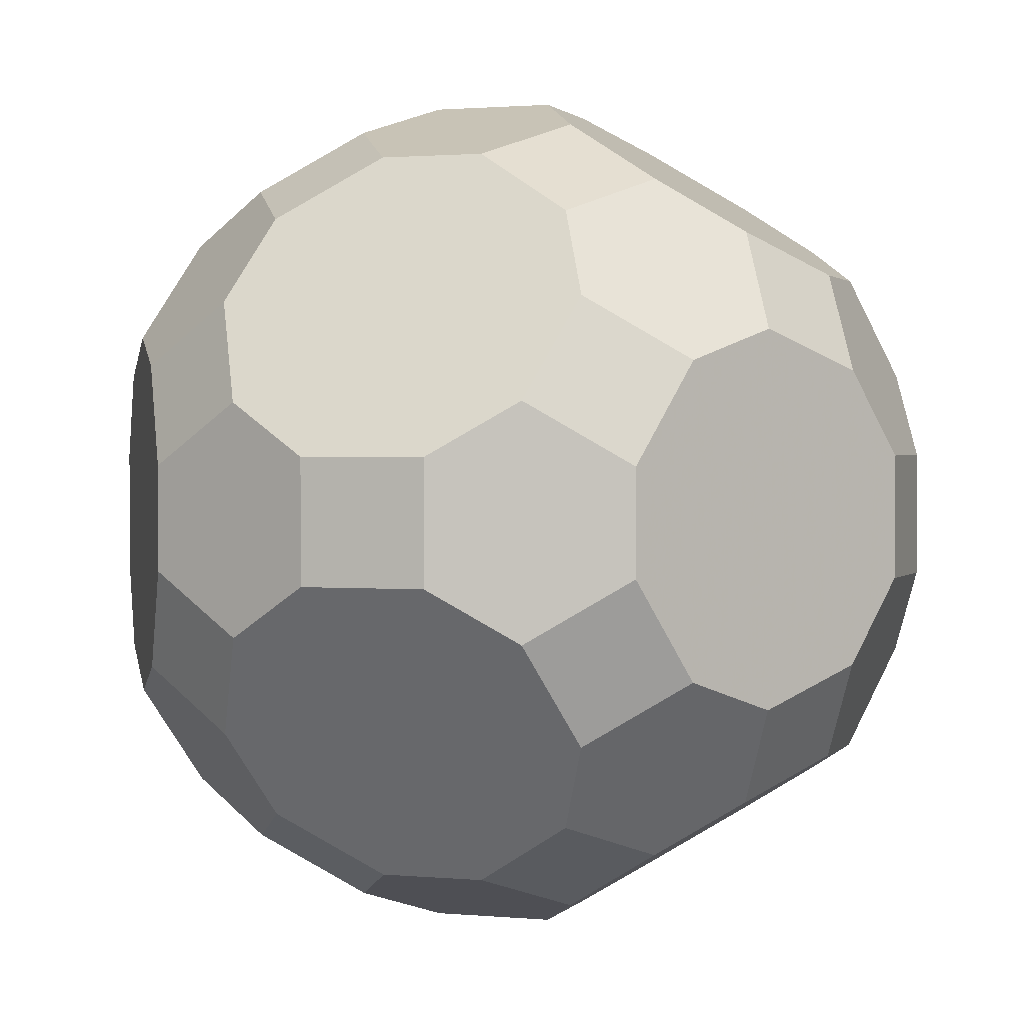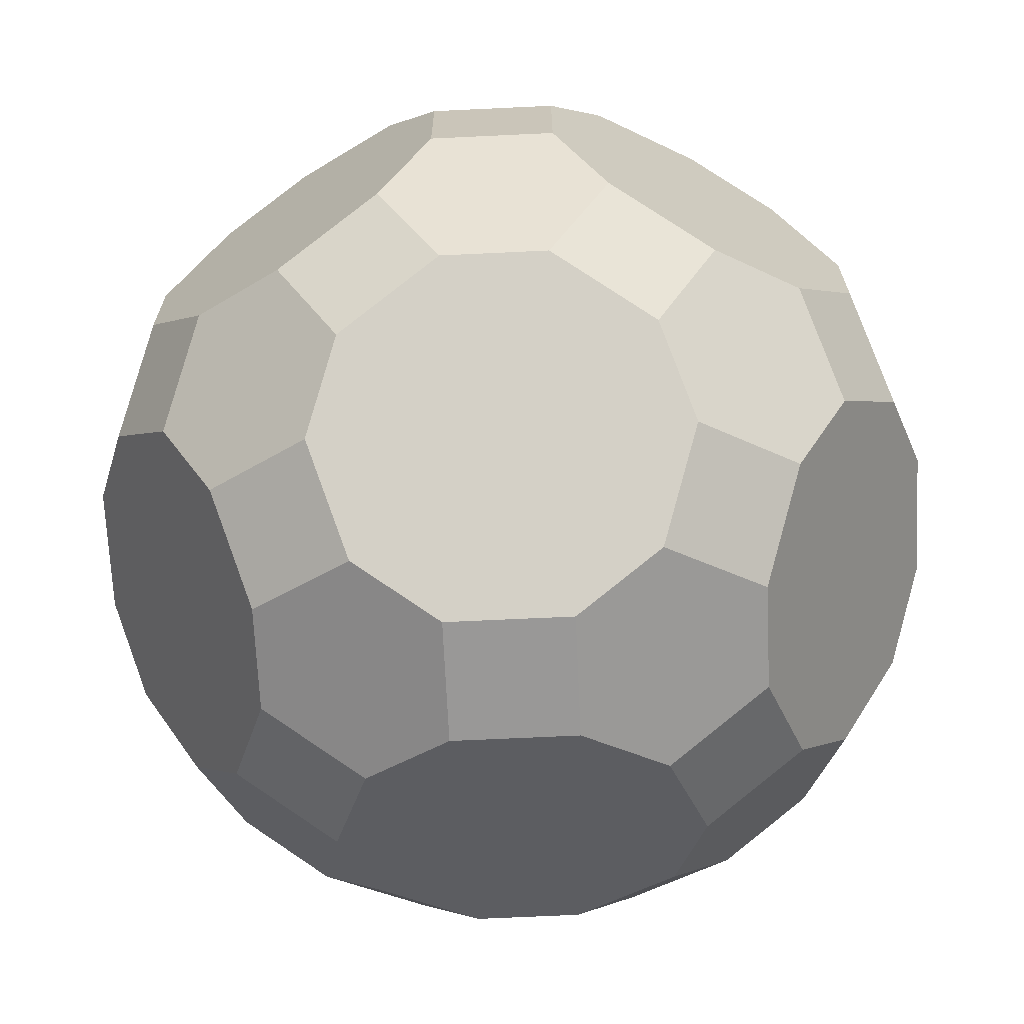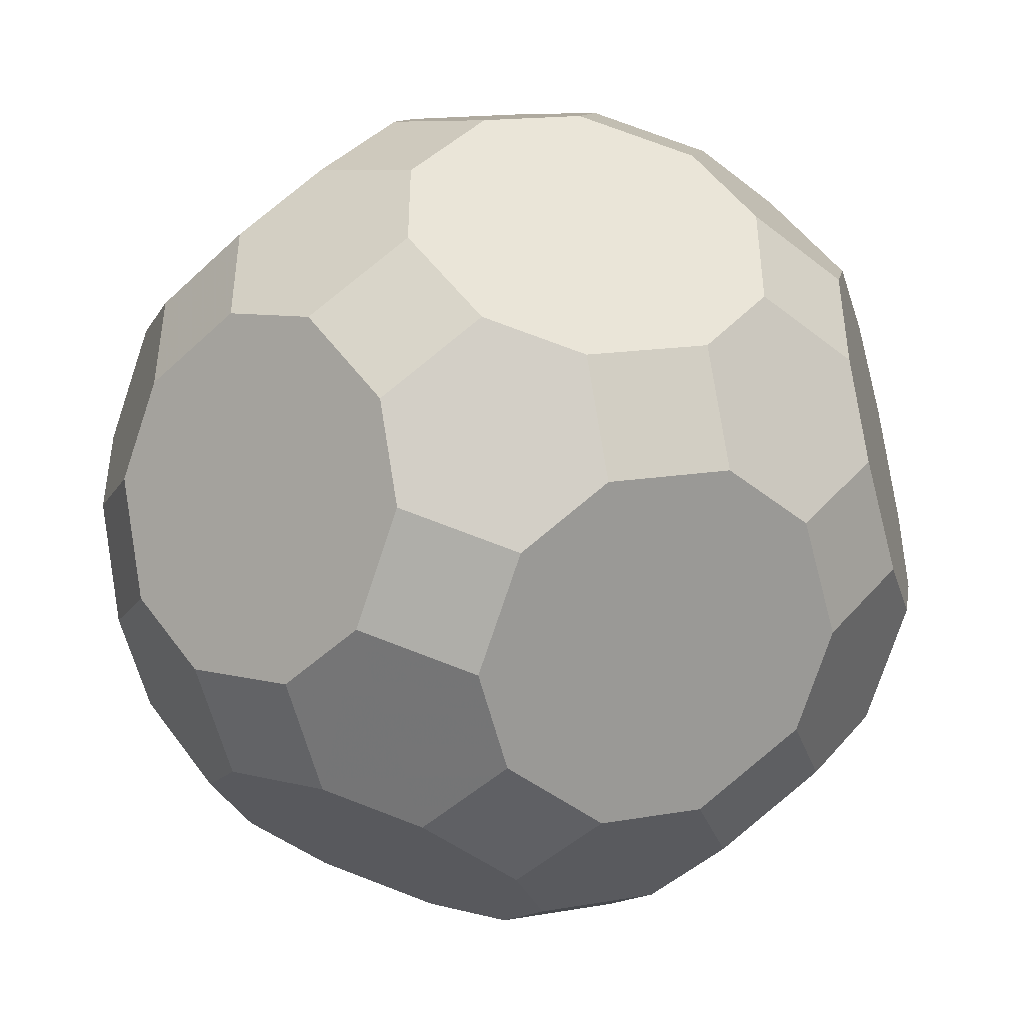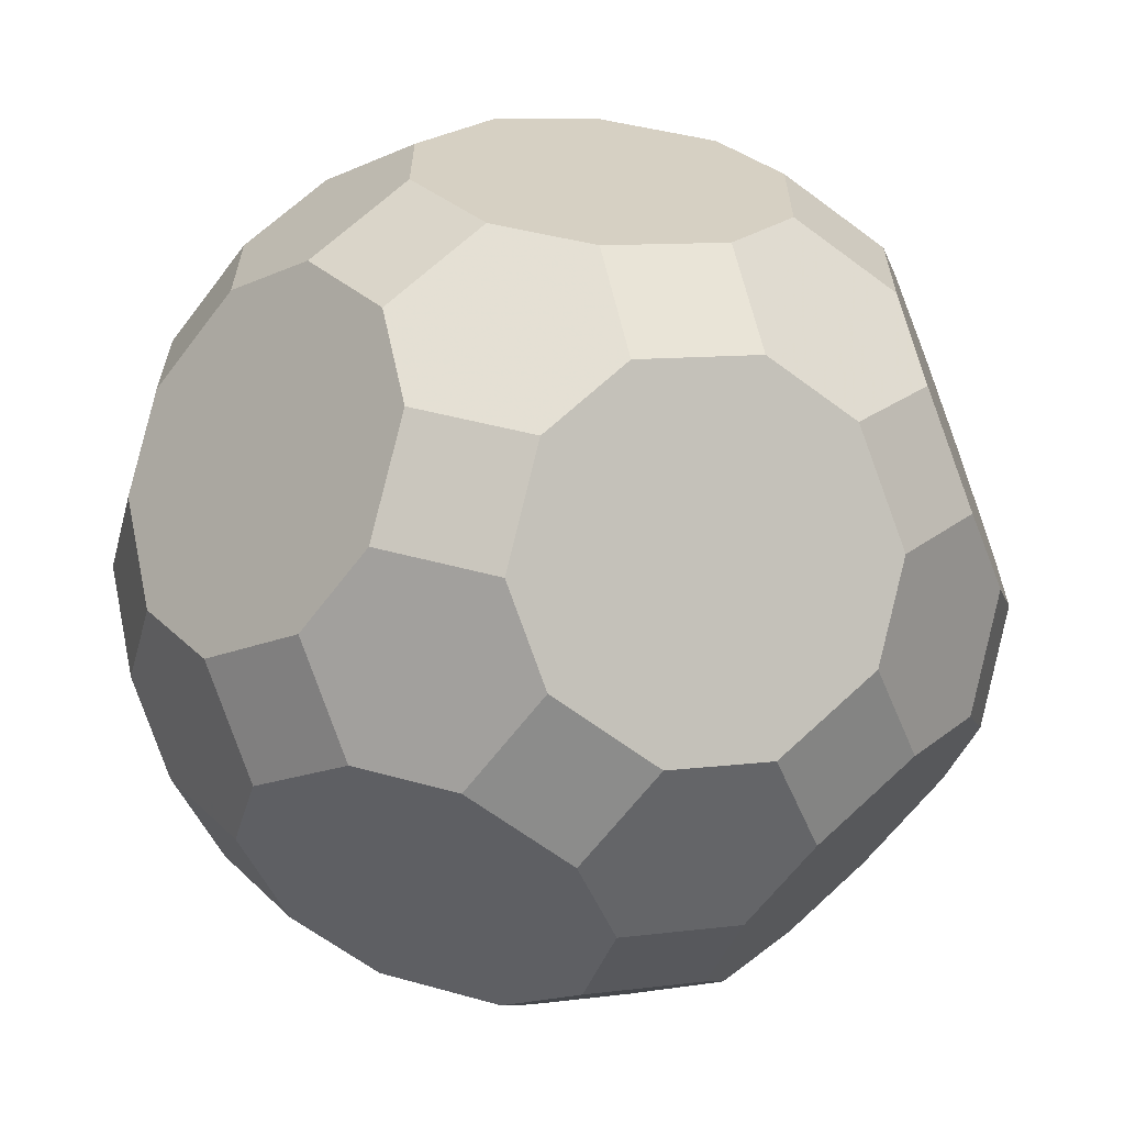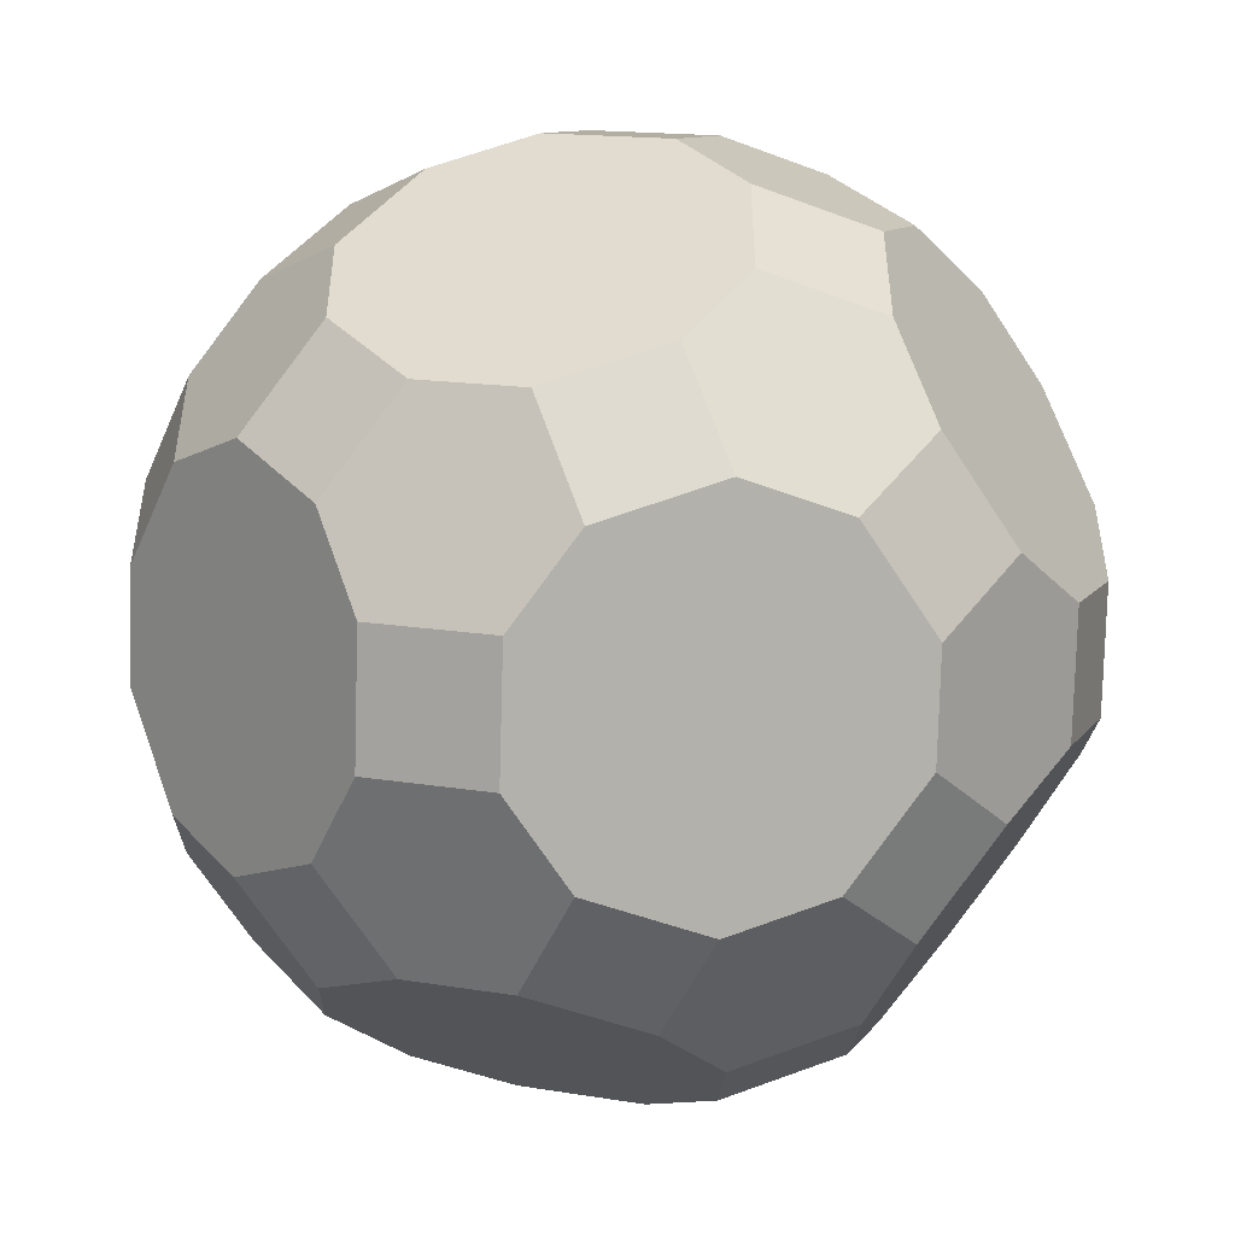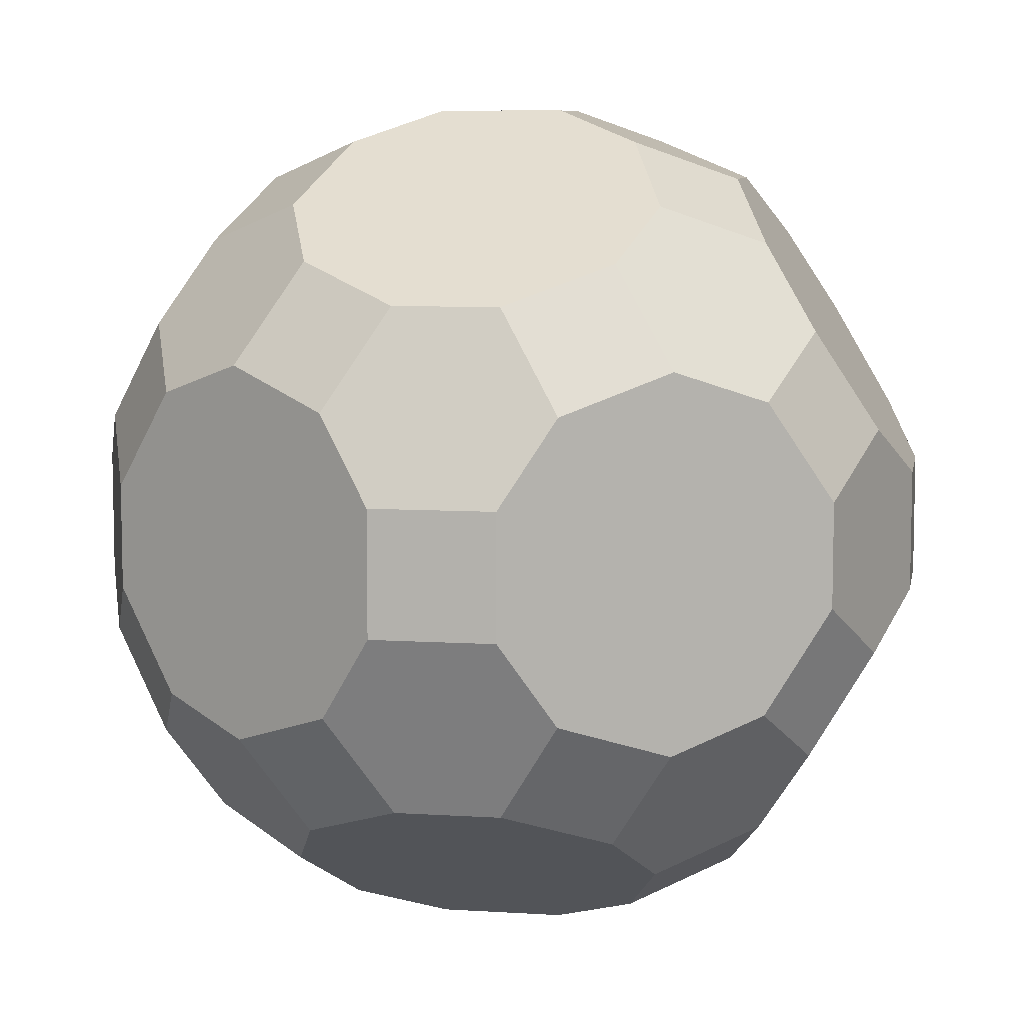
<metadata>
{"format":"obj","ext":"obj","renderer":"f3d","projection":"perspective","resolution":1024,"background":"white","views":[{"elev":1.4,"azim":19.0,"up":"+Y"},{"elev":-68.7,"azim":-177.3,"up":"+Z"},{"elev":-45.0,"azim":-132.5,"up":"+Y"},{"elev":-64.1,"azim":-127.1,"up":"+Y"},{"elev":-49.5,"azim":-22.8,"up":"+Z"},{"elev":8.1,"azim":-170.0,"up":"+Z"}]}
</metadata>
<code>
o Solid.001
v -0.4899 0.1044 -0.7188
v -0.5663 0.3043 -0.5952
v -0.6707 0.3688 -0.4263
v -0.7942 0.2924 -0.2265
v -0.8587 0.1235 -0.1221
v -0.8587 -0.1235 -0.1221
v -0.7942 -0.2924 -0.2265
v -0.6707 -0.3688 -0.4263
v -0.5663 -0.3043 -0.5952
v -0.4899 -0.1044 -0.7188
v -0.7942 0.2924 0.2265
v -0.6707 0.3688 0.4263
v -0.5663 0.3043 0.5952
v -0.4899 0.1044 0.7188
v -0.4899 -0.1044 0.7188
v -0.5663 -0.3043 0.5952
v -0.6707 -0.3688 0.4263
v -0.7942 -0.2924 0.2265
v -0.8587 -0.1235 0.1221
v -0.8587 0.1235 0.1221
v 0.4899 0.1044 0.7188
v 0.5663 0.3043 0.5952
v 0.6707 0.3688 0.4263
v 0.7942 0.2924 0.2265
v 0.8587 0.1235 0.1221
v 0.8587 -0.1235 0.1221
v 0.7942 -0.2924 0.2265
v 0.6707 -0.3688 0.4263
v 0.5663 -0.3043 0.5952
v 0.4899 -0.1044 0.7188
v 0.5952 -0.5663 0.3043
v 0.4263 -0.6707 0.3688
v 0.3043 -0.5952 0.5663
v 0.3688 -0.4263 0.6707
v -0.2265 -0.7942 -0.2924
v -0.4263 -0.6707 -0.3688
v -0.5952 -0.5663 -0.3043
v -0.7188 -0.4899 -0.1044
v -0.7188 -0.4899 0.1044
v -0.5952 -0.5663 0.3043
v -0.4263 -0.6707 0.3688
v -0.2265 -0.7942 0.2924
v -0.1221 -0.8587 0.1235
v -0.1221 -0.8587 -0.1235
v 0.2265 0.7942 -0.2924
v 0.4263 0.6707 -0.3688
v 0.5952 0.5663 -0.3043
v 0.7188 0.4899 -0.1044
v 0.7188 0.4899 0.1044
v 0.5952 0.5663 0.3043
v 0.4263 0.6707 0.3688
v 0.2265 0.7942 0.2924
v 0.1221 0.8587 0.1235
v 0.1221 0.8587 -0.1235
v 0.6707 0.3688 -0.4263
v 0.3043 0.5952 -0.5663
v 0.3688 0.4263 -0.6707
v 0.5663 0.3043 -0.5952
v -0.1044 0.7188 0.4899
v -0.2265 0.7942 0.2924
v -0.1221 0.8587 0.1235
v 0.1044 0.7188 0.4899
v 0.1044 -0.7188 0.4899
v 0.2265 -0.7942 0.2924
v 0.1221 -0.8587 0.1235
v -0.1044 -0.7188 0.4899
v -0.3688 0.4263 -0.6707
v -0.3043 0.5952 -0.5663
v -0.4263 0.6707 -0.3688
v -0.5952 0.5663 -0.3043
v 0.3043 0.5952 0.5663
v 0.3688 0.4263 0.6707
v 0.2924 0.2265 0.7942
v 0.1235 0.1221 0.8587
v -0.1235 0.1221 0.8587
v -0.2924 0.2265 0.7942
v -0.3688 0.4263 0.6707
v -0.3043 0.5952 0.5663
v -0.1235 -0.1221 0.8587
v -0.2924 -0.2265 0.7942
v 0.7942 0.2924 -0.2265
v 0.4899 0.1044 -0.7188
v 0.4899 -0.1044 -0.7188
v 0.5663 -0.3043 -0.5952
v 0.6707 -0.3688 -0.4263
v 0.7942 -0.2924 -0.2265
v 0.8587 -0.1235 -0.1221
v 0.8587 0.1235 -0.1221
v 0.7188 -0.4899 0.1044
v 0.7188 -0.4899 -0.1044
v -0.5952 0.5663 0.3043
v -0.4263 0.6707 0.3688
v 0.1235 0.1221 -0.8587
v 0.2924 0.2265 -0.7942
v 0.1044 0.7188 -0.4899
v -0.1044 0.7188 -0.4899
v -0.2924 0.2265 -0.7942
v -0.1235 0.1221 -0.8587
v 0.1235 -0.1221 -0.8587
v 0.2924 -0.2265 -0.7942
v -0.7188 0.4899 0.1044
v -0.7188 0.4899 -0.1044
v 0.5952 -0.5663 -0.3043
v 0.1221 -0.8587 -0.1235
v -0.1221 0.8587 -0.1235
v -0.3688 -0.4263 0.6707
v 0.2924 -0.2265 0.7942
v -0.3043 -0.5952 0.5663
v -0.1044 -0.7188 -0.4899
v -0.3043 -0.5952 -0.5663
v 0.3043 -0.5952 -0.5663
v 0.1044 -0.7188 -0.4899
v 0.2265 -0.7942 -0.2924
v 0.4263 -0.6707 -0.3688
v 0.3688 -0.4263 -0.6707
v -0.3688 -0.4263 -0.6707
v -0.2924 -0.2265 -0.7942
v 0.1235 -0.1221 0.8587
v -0.1235 -0.1221 -0.8587
v -0.2265 0.7942 -0.2924
f 1 10 9 8 7 6 5 4 3 2
f 11 20 19 18 17 16 15 14 13 12
f 21 30 29 28 27 26 25 24 23 22
f 28 29 34 33 32 31
f 35 44 43 42 41 40 39 38 37 36
f 45 54 53 52 51 50 49 48 47 46
f 55 58 57 56 46 47
f 59 62 52 53 61 60
f 63 66 42 43 65 64
f 2 3 70 69 68 67
f 62 59 78 77 76 75 74 73 72 71
f 14 15 80 79 75 76
f 81 88 87 86 85 84 83 82 58 55
f 89 90 86 87 26 27
f 12 13 77 78 92 91
f 93 98 97 67 68 96 95 56 57 94
f 82 83 100 99 93 94
f 6 19 20 5
f 88 25 26 87
f 38 7 8 37
f 40 17 18 39
f 101 11 12 91
f 70 3 4 102
f 89 27 28 31
f 103 85 86 90
f 65 43 44 104
f 54 105 61 53
f 48 81 55 47
f 50 23 24 49
f 80 15 16 106
f 34 29 30 107
f 63 64 32 33
f 108 41 42 66
f 109 35 36 110
f 111 114 113 112
f 100 83 84 115
f 116 9 10 117
f 59 60 92 78
f 71 51 52 62
f 73 21 22 72
f 75 79 118 74
f 77 13 14 76
f 97 1 2 67
f 93 99 119 98
f 57 58 82 94
f 95 45 46 56
f 68 69 120 96
f 38 39 18 19 6 7
f 8 9 116 110 36 37
f 101 102 4 5 20 11
f 10 1 97 98 119 117
f 112 109 110 116 117 119 99 100 115 111
f 22 23 50 51 71 72
f 95 96 120 105 54 45
f 16 17 40 41 108 106
f 48 49 24 25 88 81
f 109 112 113 104 44 35
f 90 89 31 32 64 65 104 113 114 103
f 102 101 91 92 60 61 105 120 69 70
f 84 85 103 114 111 115
f 30 21 73 74 118 107
f 106 108 66 63 33 34 107 118 79 80

</code>
